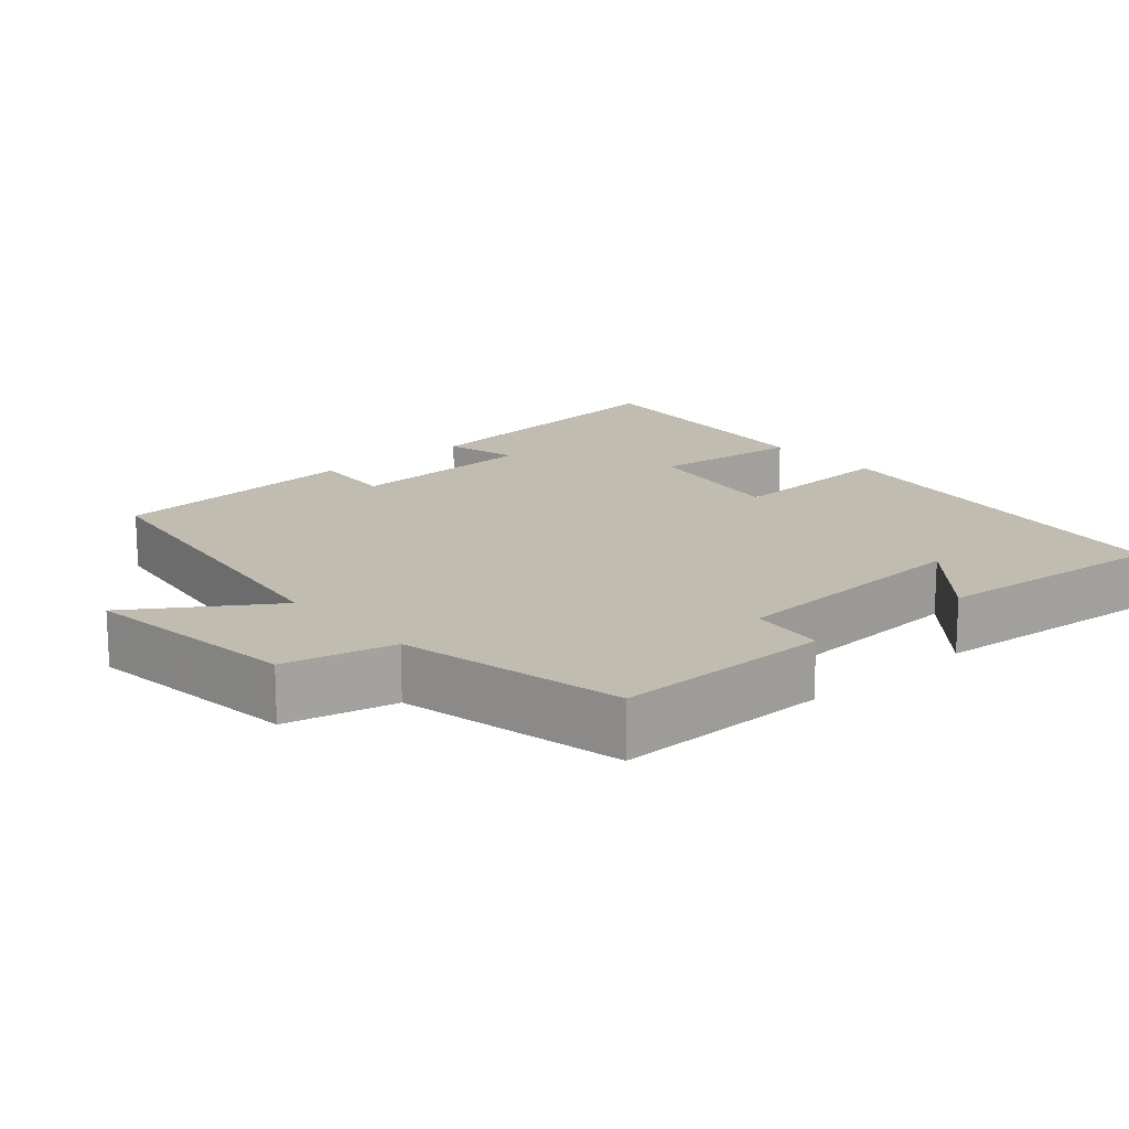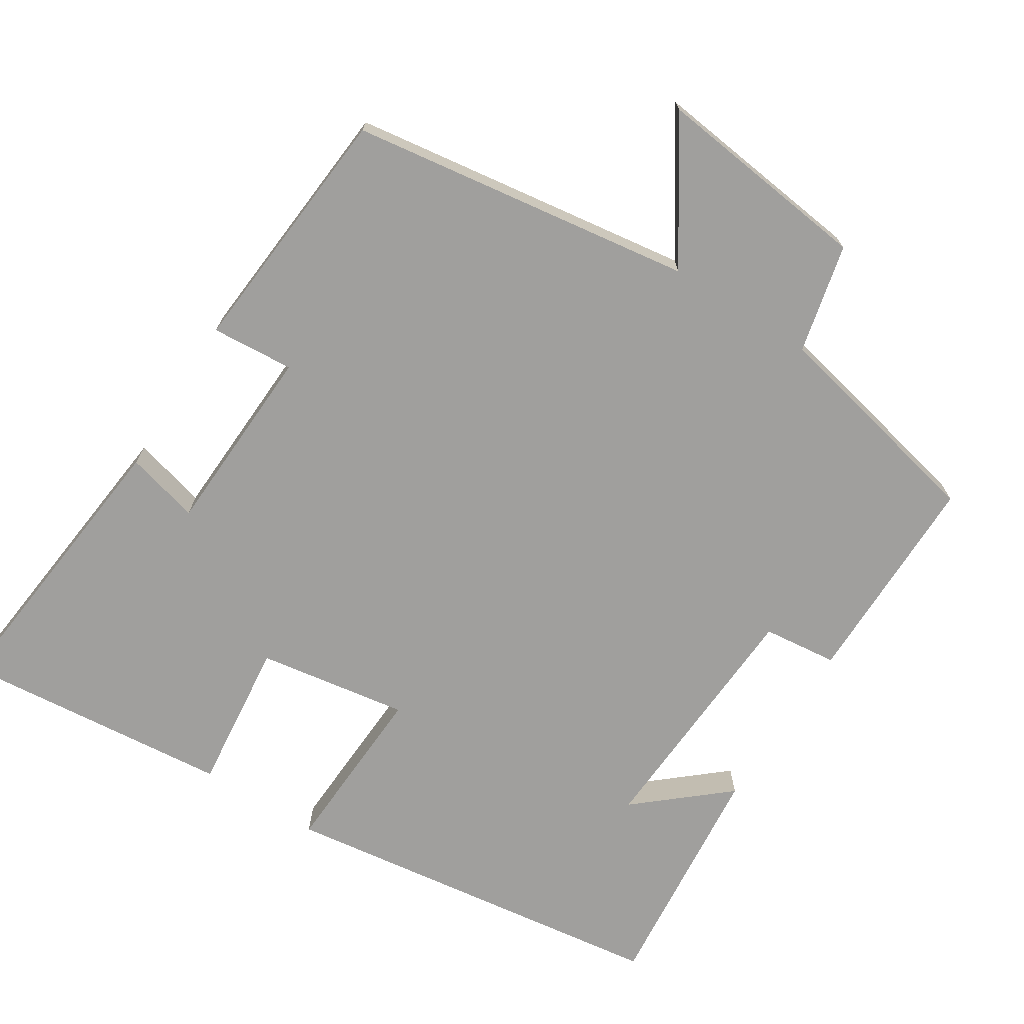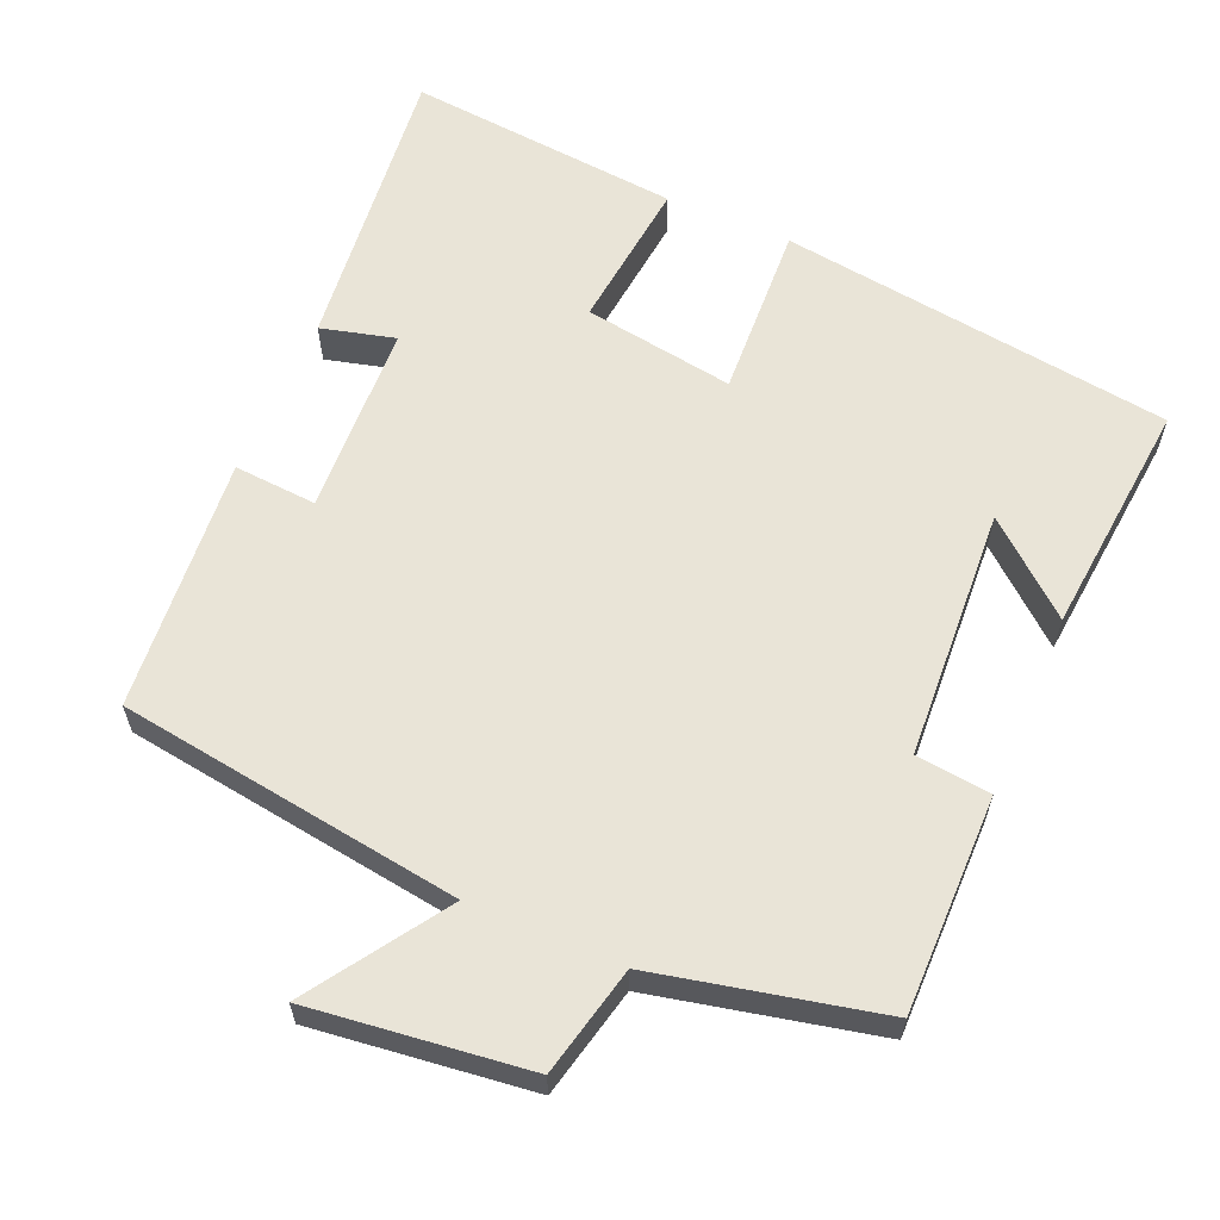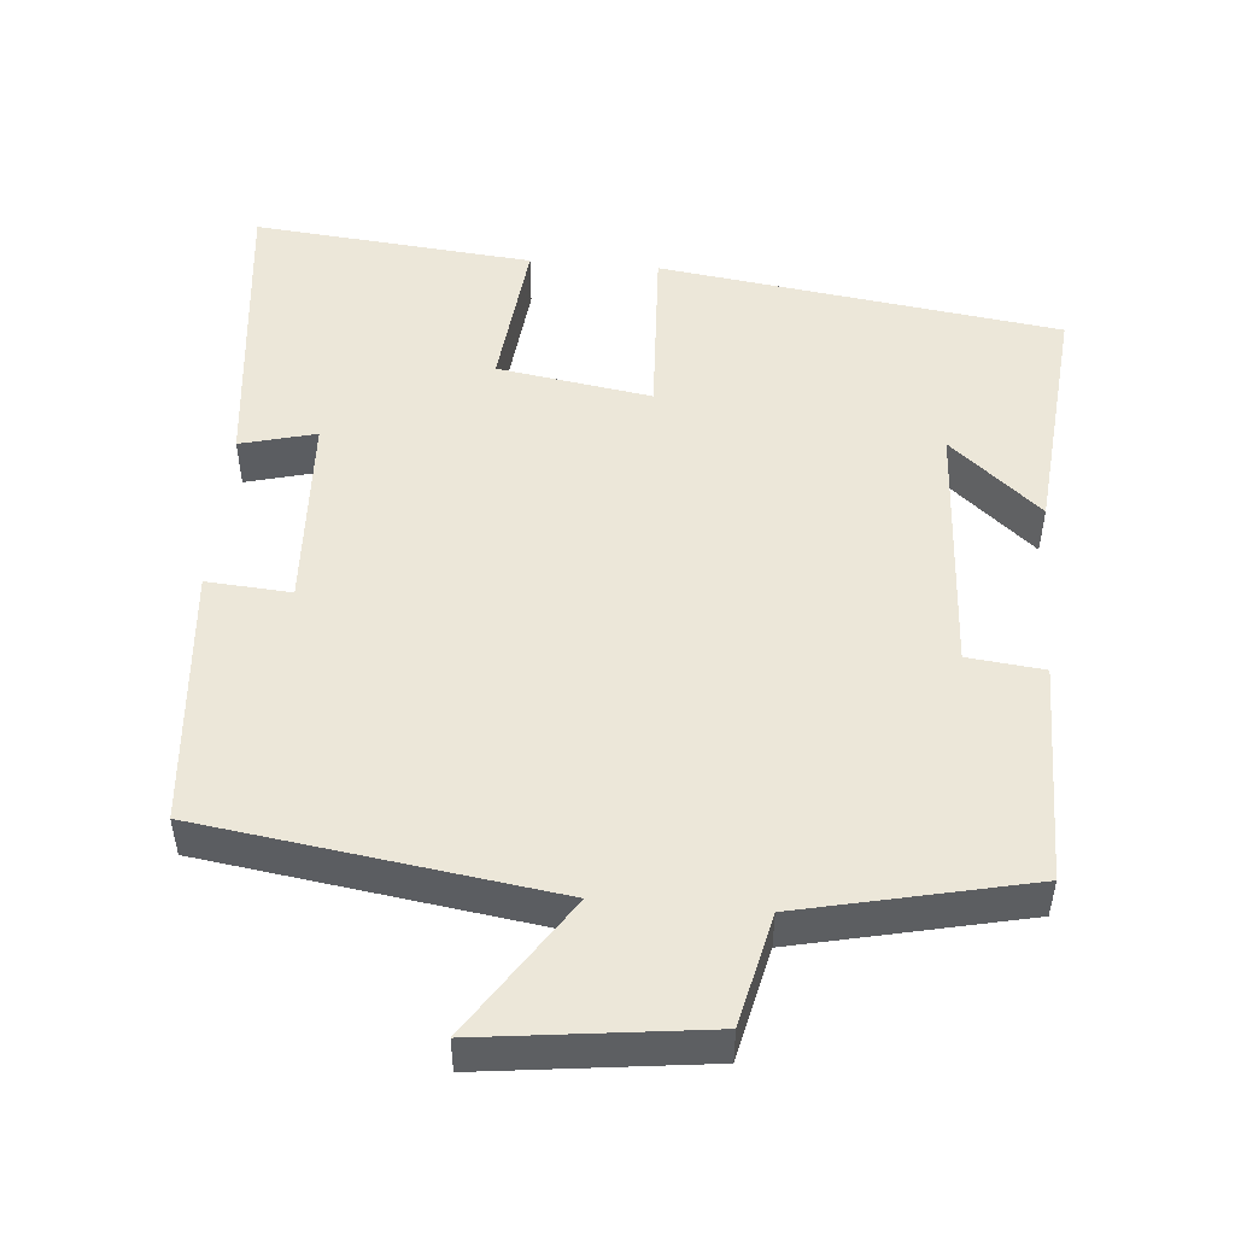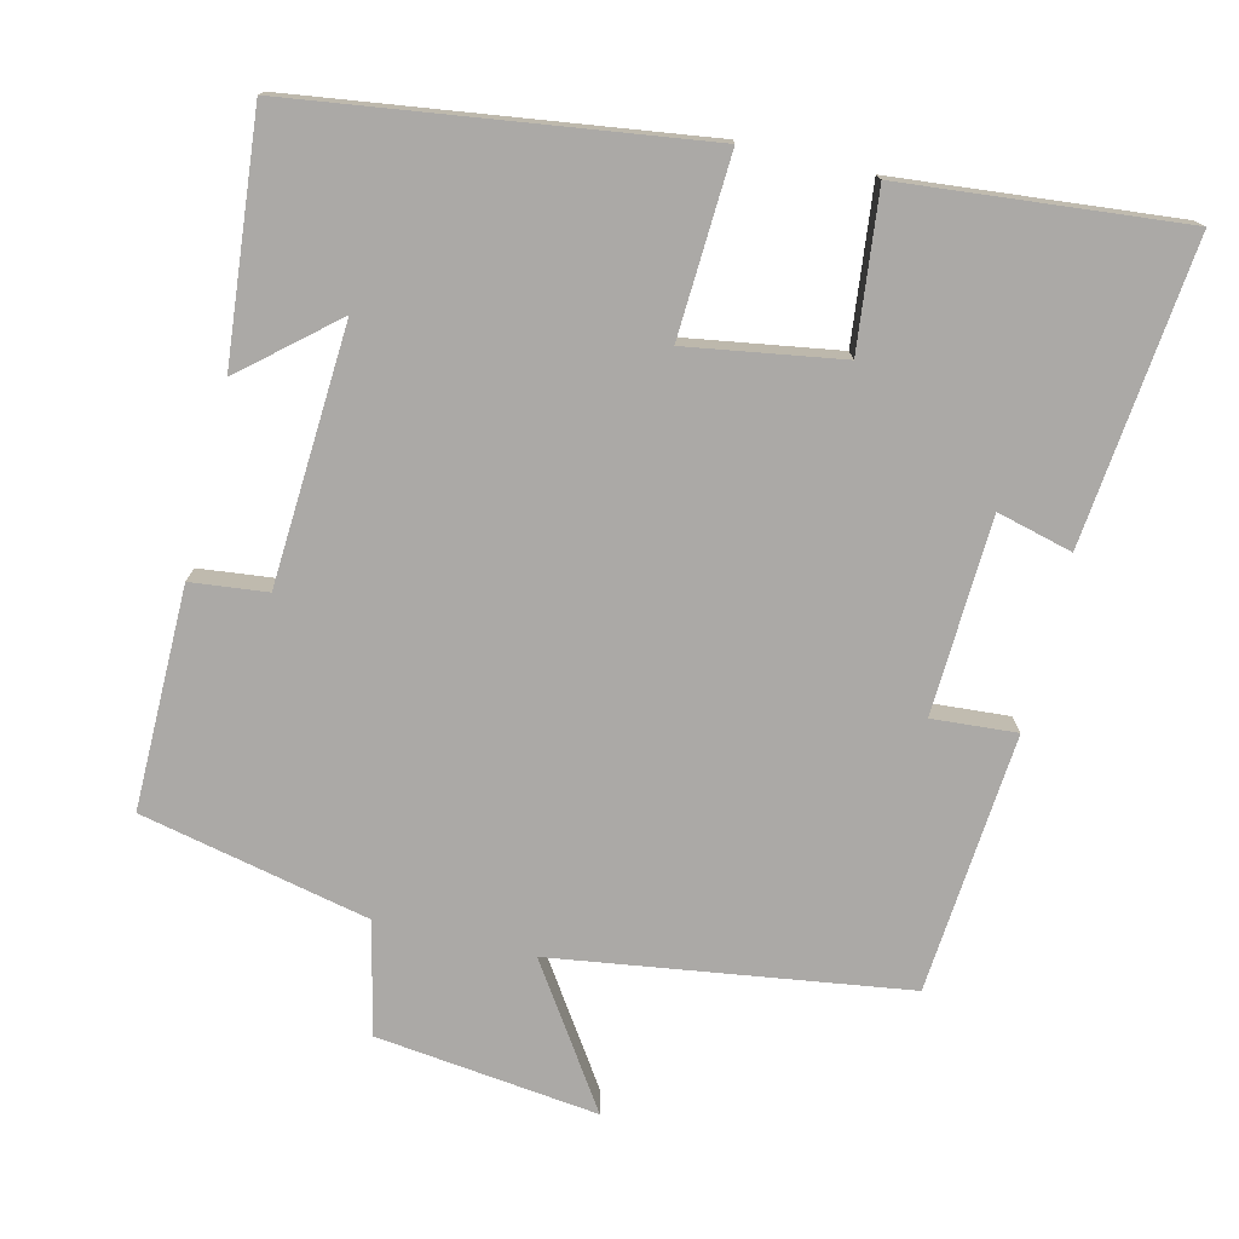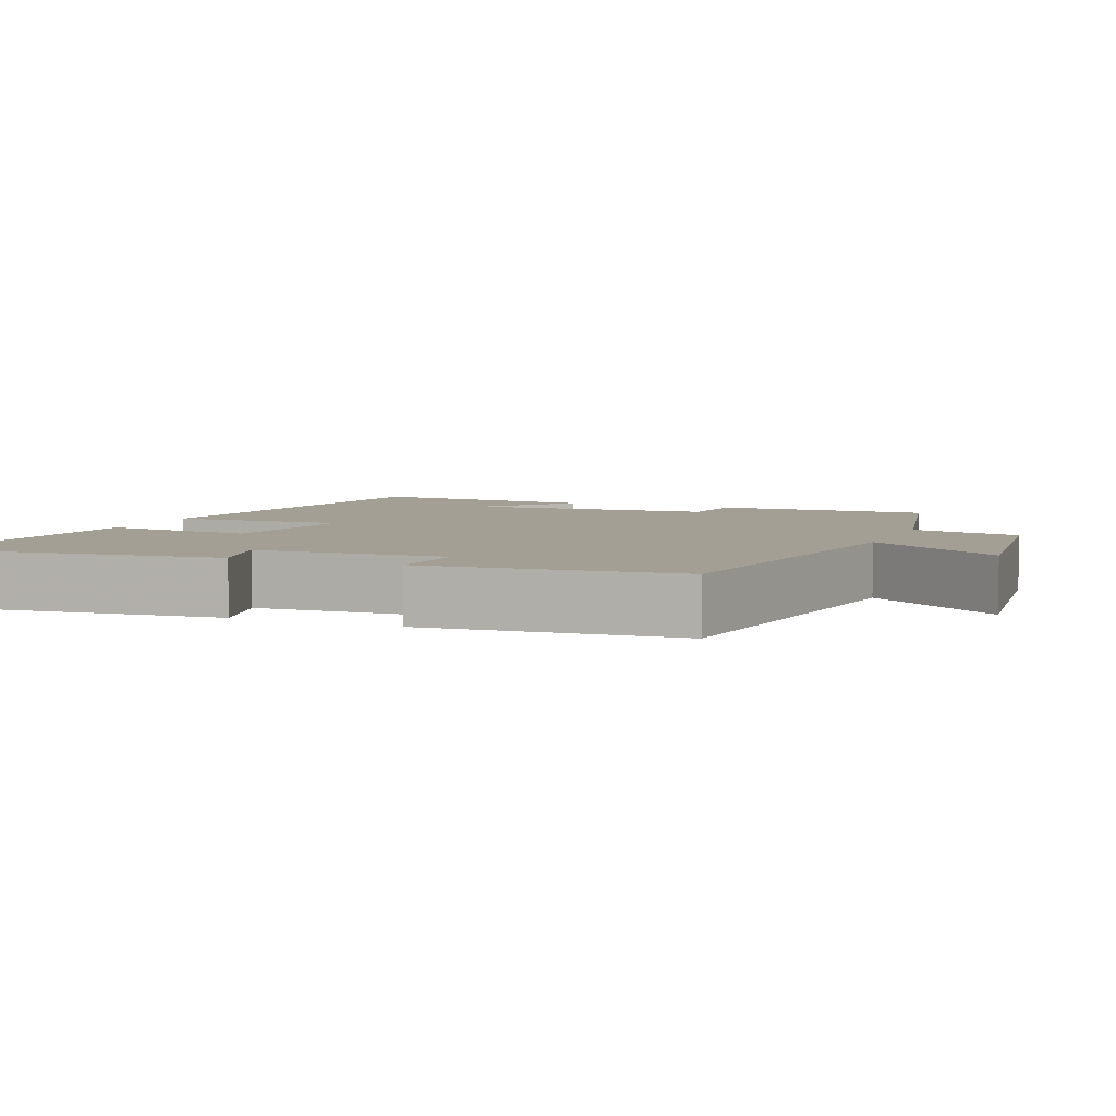
<metadata>
{"format":"obj","ext":"obj","renderer":"f3d","projection":"perspective","resolution":1024,"background":"white","views":[{"elev":16.4,"azim":48.8,"up":"+Y"},{"elev":-71.4,"azim":-32.3,"up":"+Y"},{"elev":61.1,"azim":23.3,"up":"+Y"},{"elev":50.1,"azim":4.9,"up":"+Y"},{"elev":-75.6,"azim":166.5,"up":"+Y"},{"elev":5.3,"azim":-67.6,"up":"+Y"}]}
</metadata>
<code>
v -0.543 0.07 -0.535
v -0.5 0.07 -0.136
v -0.4 0.07 -0.162
v -0.388 0.07 0.098
v -0.5 0.07 0.09
v -0.471 0.07 0.434
v -0.006 0.07 0.5
v -0.128 0.07 0.684
v 0.166 0.07 0.648
v 0.2 0.07 0.5
v 0.502 0.07 0.433
v 0.5 0.07 0.14
v 0.399 0.07 0.129
v 0.379 0.07 -0.211
v 0.5 0.07 -0.108
v 0.53 0.07 -0.428
v -0.002 0.07 -0.5
v 0.01 0.07 -0.263
v -0.194 0.07 -0.295
v -0.172 0.07 -0.5
v -0.543 0 -0.535
v -0.5 0 -0.136
v -0.4 0 -0.162
v -0.388 0 0.098
v -0.5 0 0.09
v -0.471 0 0.434
v -0.006 0 0.5
v -0.128 0 0.684
v 0.166 0 0.648
v 0.2 0 0.5
v 0.502 0 0.433
v 0.5 0 0.14
v 0.399 0 0.129
v 0.379 0 -0.211
v 0.5 0 -0.108
v 0.53 0 -0.428
v -0.002 0 -0.5
v 0.01 0 -0.263
v -0.194 0 -0.295
v -0.172 0 -0.5
f 1 2 3
f 20 1 3
f 19 20 3
f 18 19 3 4
f 16 17 18
f 16 18 4
f 14 15 16
f 14 16 4
f 13 14 4
f 12 13 4
f 11 12 4
f 10 11 4
f 7 8 9 10
f 6 7 10
f 5 6 10
f 4 5 10
f 23 22 21
f 23 21 40
f 23 40 39
f 24 23 39 38
f 38 37 36
f 24 38 36
f 36 35 34
f 24 36 34
f 24 34 33
f 24 33 32
f 24 32 31
f 24 31 30
f 30 29 28 27
f 30 27 26
f 30 26 25
f 30 25 24
f 1 21 22 2
f 2 22 23 3
f 3 23 24 4
f 4 24 25 5
f 5 25 26 6
f 6 26 27 7
f 7 27 28 8
f 8 28 29 9
f 9 29 30 10
f 10 30 31 11
f 11 31 32 12
f 12 32 33 13
f 13 33 34 14
f 14 34 35 15
f 15 35 36 16
f 16 36 37 17
f 17 37 38 18
f 18 38 39 19
f 19 39 40 20
f 20 40 21 1

</code>
